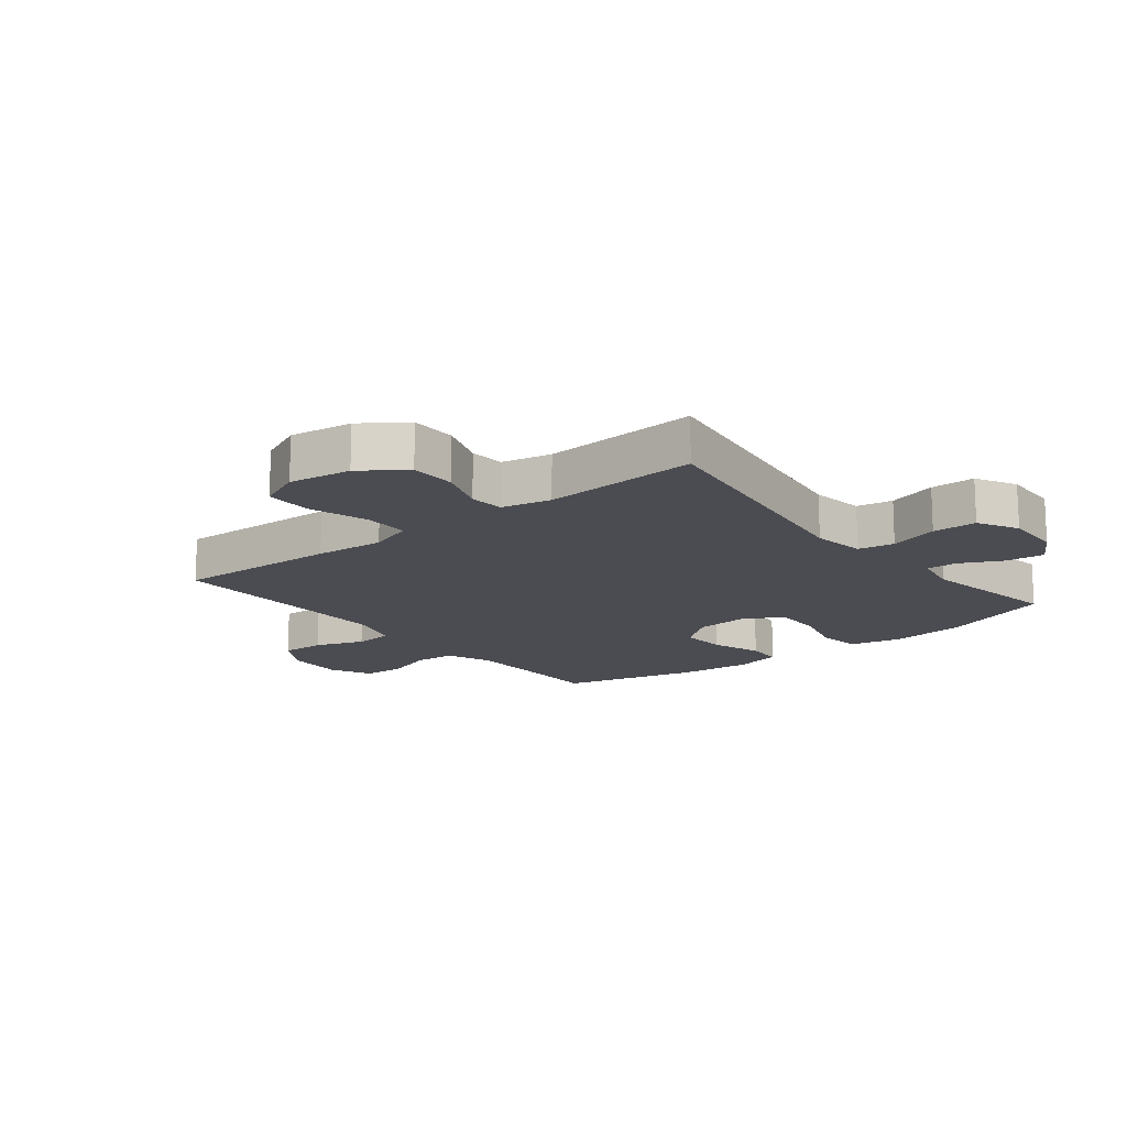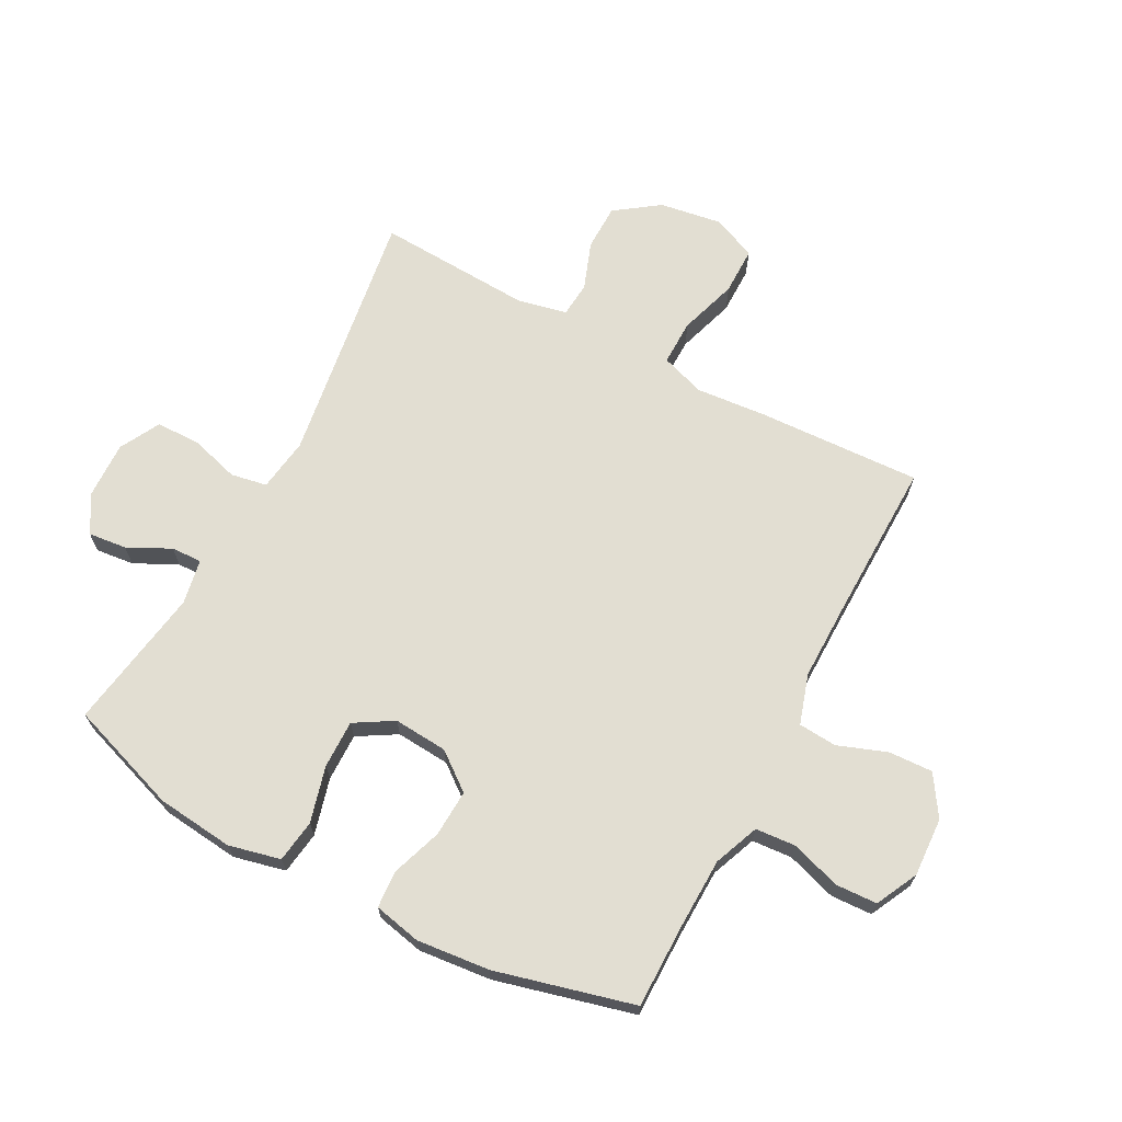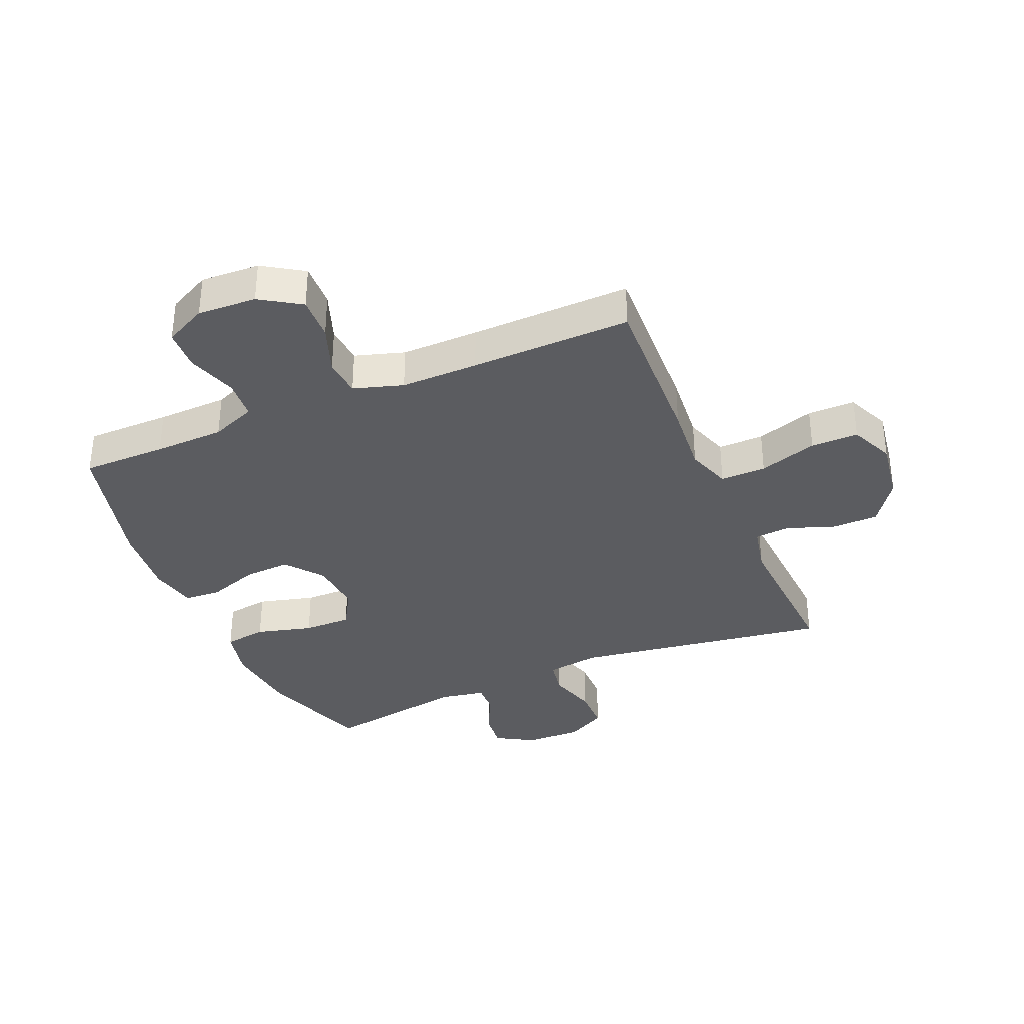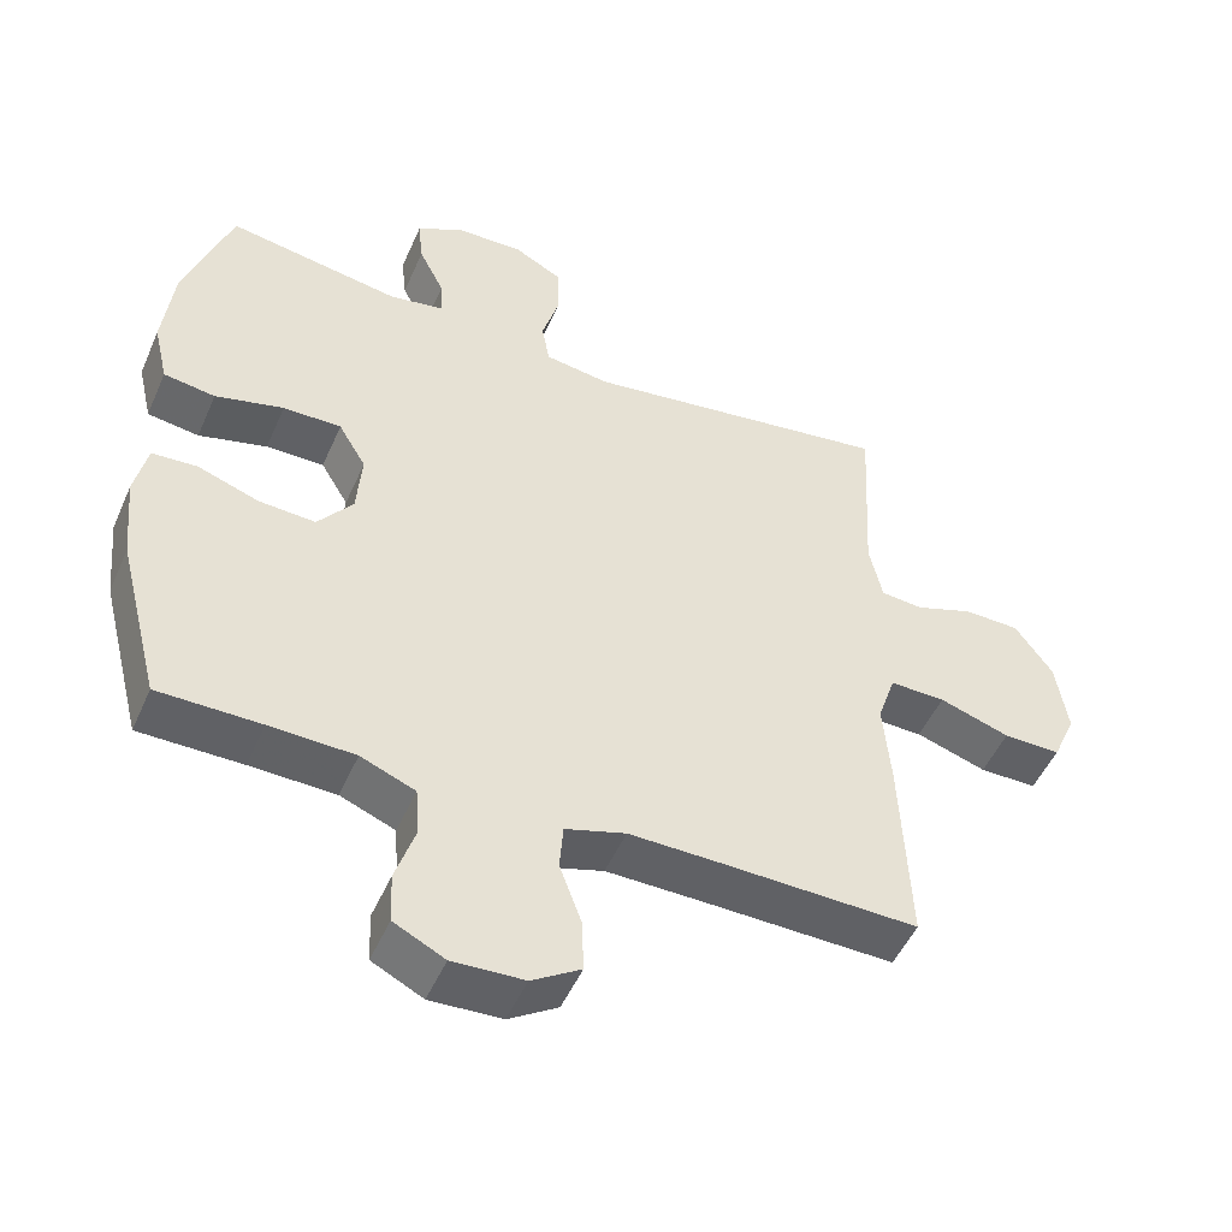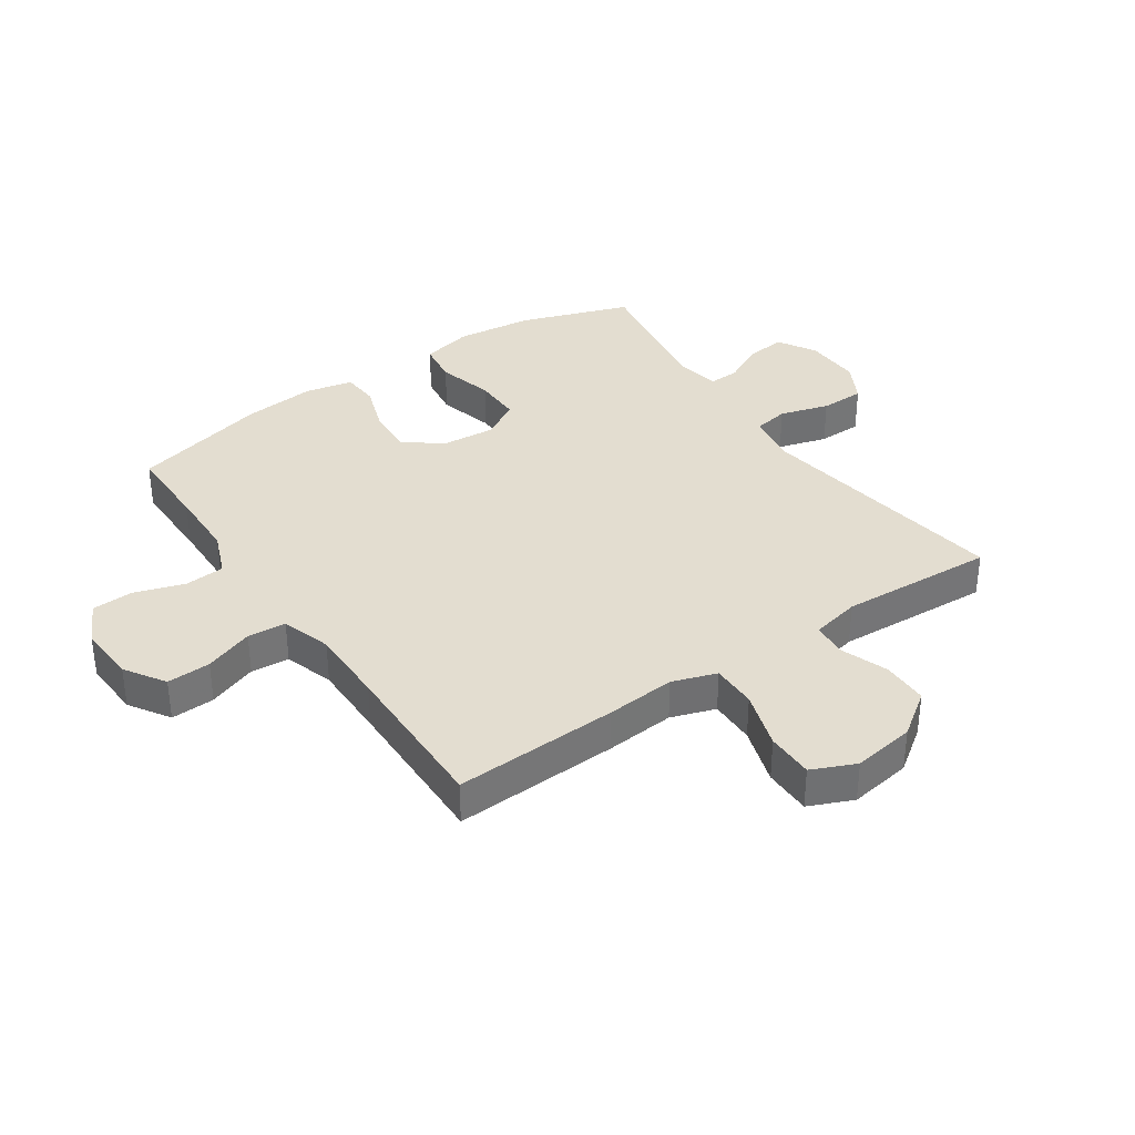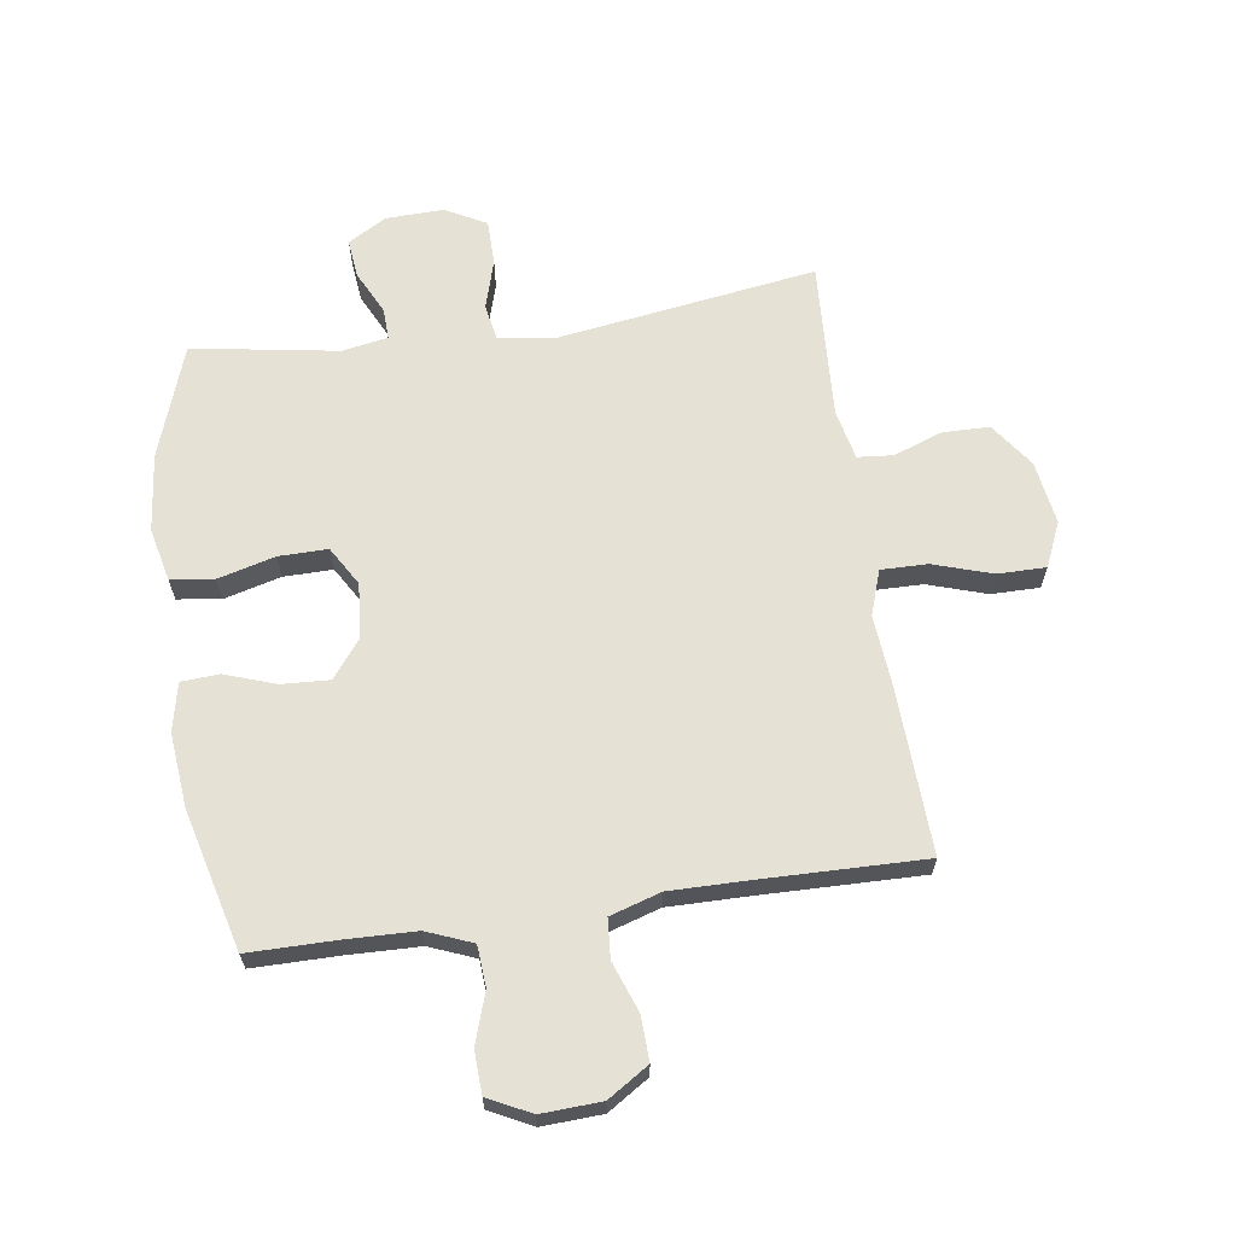
<metadata>
{"format":"obj","ext":"obj","renderer":"f3d","projection":"perspective","resolution":1024,"background":"white","views":[{"elev":-15.4,"azim":-51.3,"up":"+Y"},{"elev":67.8,"azim":117.9,"up":"+Y"},{"elev":-35.1,"azim":-156.8,"up":"+Y"},{"elev":-50.1,"azim":156.7,"up":"+Z"},{"elev":35.6,"azim":-124.3,"up":"+Y"},{"elev":64.8,"azim":171.8,"up":"+Y"}]}
</metadata>
<code>
v 0.5 0.07 0.5
v 0.564 0.07 0.315
v 0.578 0.07 0.187
v 0.558 0.07 0.101
v 0.487 0.07 0.091
v 0.393 0.07 0.116
v 0.313 0.07 0.117
v 0.275 0.07 0.053
v 0.282 0.07 -0.037
v 0.33 0.07 -0.099
v 0.408 0.07 -0.095
v 0.492 0.07 -0.066
v 0.554 0.07 -0.07
v 0.571 0.07 -0.149
v 0.559 0.07 -0.27
v 0.5 0.07 -0.5
v 0.359 0.07 -0.5
v 0.242 0.07 -0.503
v 0.167 0.07 -0.533
v 0.162 0.07 -0.6
v 0.189 0.07 -0.683
v 0.186 0.07 -0.752
v 0.116 0.07 -0.787
v 0.018 0.07 -0.782
v -0.049 0.07 -0.739
v -0.046 0.07 -0.666
v -0.016 0.07 -0.584
v -0.021 0.07 -0.52
v -0.104 0.07 -0.494
v -0.233 0.07 -0.495
v -0.5 0.07 -0.5
v -0.488 0.07 -0.226
v -0.478 0.07 -0.11
v -0.503 0.07 -0.036
v -0.579 0.07 -0.037
v -0.676 0.07 -0.068
v -0.755 0.07 -0.068
v -0.787 0.07 0.005
v -0.771 0.07 0.109
v -0.719 0.07 0.182
v -0.642 0.07 0.183
v -0.562 0.07 0.154
v -0.504 0.07 0.159
v -0.486 0.07 0.241
v -0.5 0.07 0.5
v -0.072 0.07 0.436
v 0.017 0.07 0.449
v 0.028 0.07 0.509
v 0.004 0.07 0.591
v 0.005 0.07 0.665
v 0.072 0.07 0.701
v 0.167 0.07 0.698
v 0.23 0.07 0.661
v 0.223 0.07 0.597
v 0.188 0.07 0.526
v 0.186 0.07 0.475
v 0.261 0.07 0.461
v 0.5 0 0.5
v 0.564 0 0.315
v 0.578 0 0.187
v 0.558 0 0.101
v 0.487 0 0.091
v 0.393 0 0.116
v 0.313 0 0.117
v 0.275 0 0.053
v 0.282 0 -0.037
v 0.33 0 -0.099
v 0.408 0 -0.095
v 0.492 0 -0.066
v 0.554 0 -0.07
v 0.571 0 -0.149
v 0.559 0 -0.27
v 0.5 0 -0.5
v 0.359 0 -0.5
v 0.242 0 -0.503
v 0.167 0 -0.533
v 0.162 0 -0.6
v 0.189 0 -0.683
v 0.186 0 -0.752
v 0.116 0 -0.787
v 0.018 0 -0.782
v -0.049 0 -0.739
v -0.046 0 -0.666
v -0.016 0 -0.584
v -0.021 0 -0.52
v -0.104 0 -0.494
v -0.233 0 -0.495
v -0.5 0 -0.5
v -0.488 0 -0.226
v -0.478 0 -0.11
v -0.503 0 -0.036
v -0.579 0 -0.037
v -0.676 0 -0.068
v -0.755 0 -0.068
v -0.787 0 0.005
v -0.771 0 0.109
v -0.719 0 0.182
v -0.642 0 0.183
v -0.562 0 0.154
v -0.504 0 0.159
v -0.486 0 0.241
v -0.5 0 0.5
v -0.072 0 0.436
v 0.017 0 0.449
v 0.028 0 0.509
v 0.004 0 0.591
v 0.005 0 0.665
v 0.072 0 0.701
v 0.167 0 0.698
v 0.23 0 0.661
v 0.223 0 0.597
v 0.188 0 0.526
v 0.186 0 0.475
v 0.261 0 0.461
f 52 53 54 55
f 52 55 56
f 51 52 56
f 48 49 50 51
f 47 48 51 56
f 44 45 46
f 43 44 46 47
f 39 40 41 42
f 39 42 43
f 38 39 43
f 35 36 37 38
f 34 35 38 43
f 33 34 43 47
f 30 31 32 33
f 29 30 33 47
f 24 25 26 27
f 24 27 28
f 23 24 28
f 20 21 22 23
f 19 20 23 28
f 18 19 28 29
f 14 15 16 17
f 11 12 13 14
f 10 11 14 17
f 9 10 17 18
f 3 4 5 6
f 3 6 7
f 57 1 2 3
f 57 3 7
f 56 57 7 8
f 18 29 47 56
f 8 9 18 56
f 112 111 110 109
f 113 112 109
f 113 109 108
f 108 107 106 105
f 113 108 105 104
f 103 102 101
f 104 103 101 100
f 99 98 97 96
f 100 99 96
f 100 96 95
f 95 94 93 92
f 100 95 92 91
f 104 100 91 90
f 90 89 88 87
f 104 90 87 86
f 84 83 82 81
f 85 84 81
f 85 81 80
f 80 79 78 77
f 85 80 77 76
f 86 85 76 75
f 74 73 72 71
f 71 70 69 68
f 74 71 68 67
f 75 74 67 66
f 63 62 61 60
f 64 63 60
f 60 59 58 114
f 64 60 114
f 65 64 114 113
f 113 104 86 75
f 113 75 66 65
f 1 58 59 2
f 2 59 60 3
f 3 60 61 4
f 4 61 62 5
f 5 62 63 6
f 6 63 64 7
f 7 64 65 8
f 8 65 66 9
f 9 66 67 10
f 10 67 68 11
f 11 68 69 12
f 12 69 70 13
f 13 70 71 14
f 14 71 72 15
f 15 72 73 16
f 16 73 74 17
f 17 74 75 18
f 18 75 76 19
f 19 76 77 20
f 20 77 78 21
f 21 78 79 22
f 22 79 80 23
f 23 80 81 24
f 24 81 82 25
f 25 82 83 26
f 26 83 84 27
f 27 84 85 28
f 28 85 86 29
f 29 86 87 30
f 30 87 88 31
f 31 88 89 32
f 32 89 90 33
f 33 90 91 34
f 34 91 92 35
f 35 92 93 36
f 36 93 94 37
f 37 94 95 38
f 38 95 96 39
f 39 96 97 40
f 40 97 98 41
f 41 98 99 42
f 42 99 100 43
f 43 100 101 44
f 44 101 102 45
f 45 102 103 46
f 46 103 104 47
f 47 104 105 48
f 48 105 106 49
f 49 106 107 50
f 50 107 108 51
f 51 108 109 52
f 52 109 110 53
f 53 110 111 54
f 54 111 112 55
f 55 112 113 56
f 56 113 114 57
f 57 114 58 1

</code>
